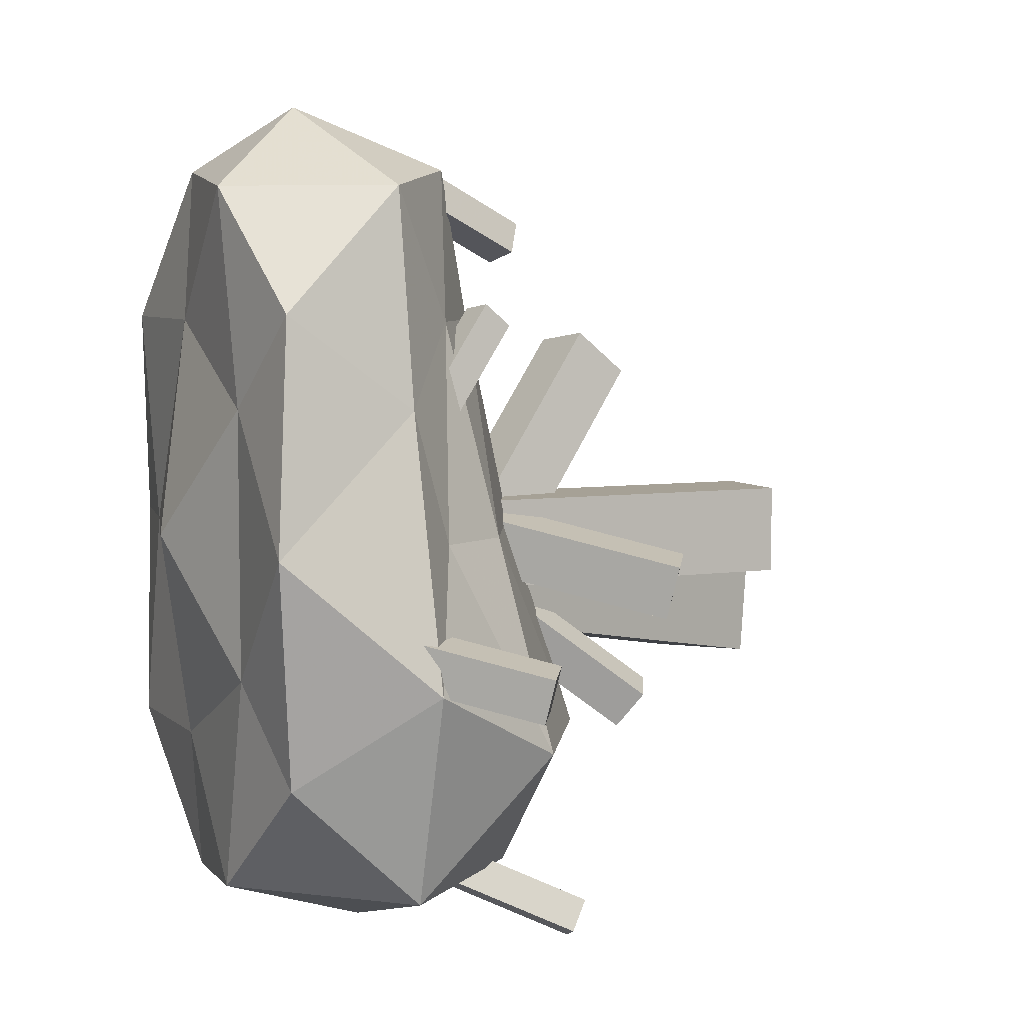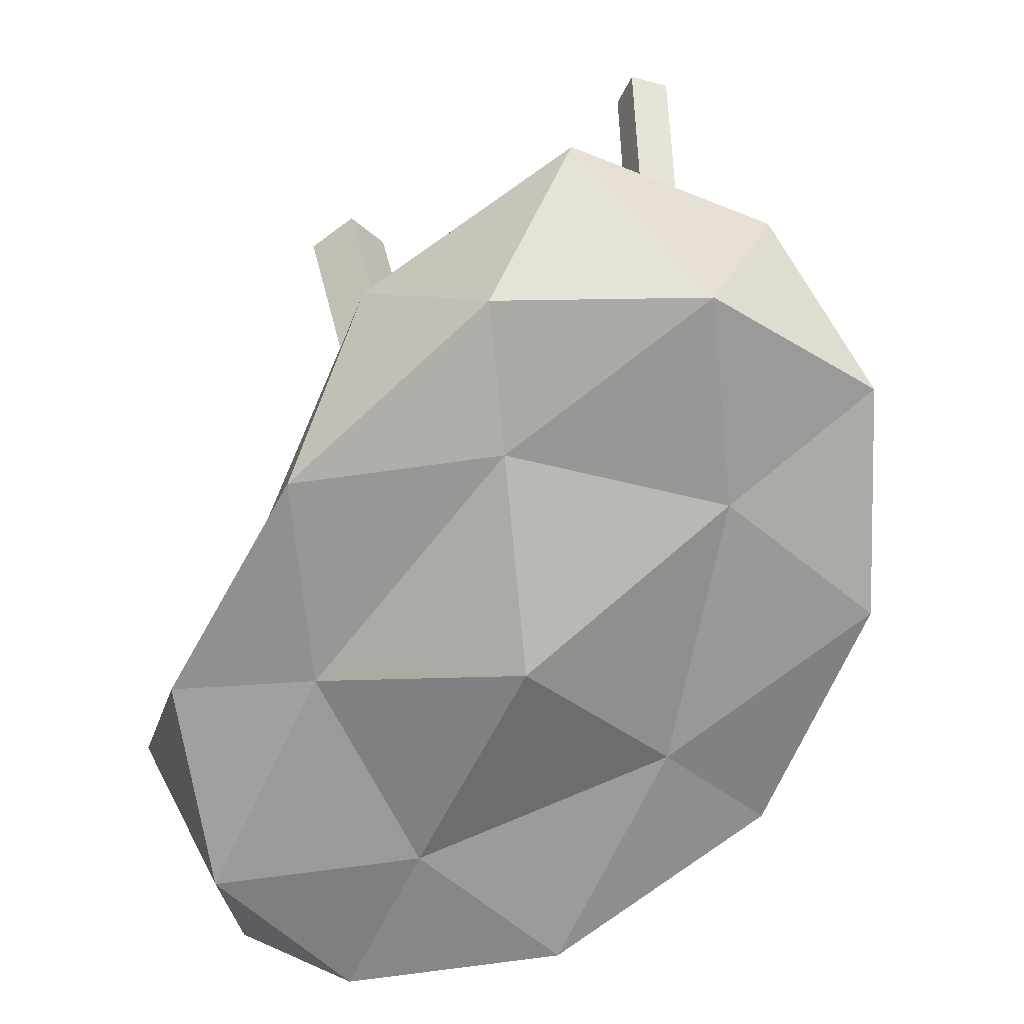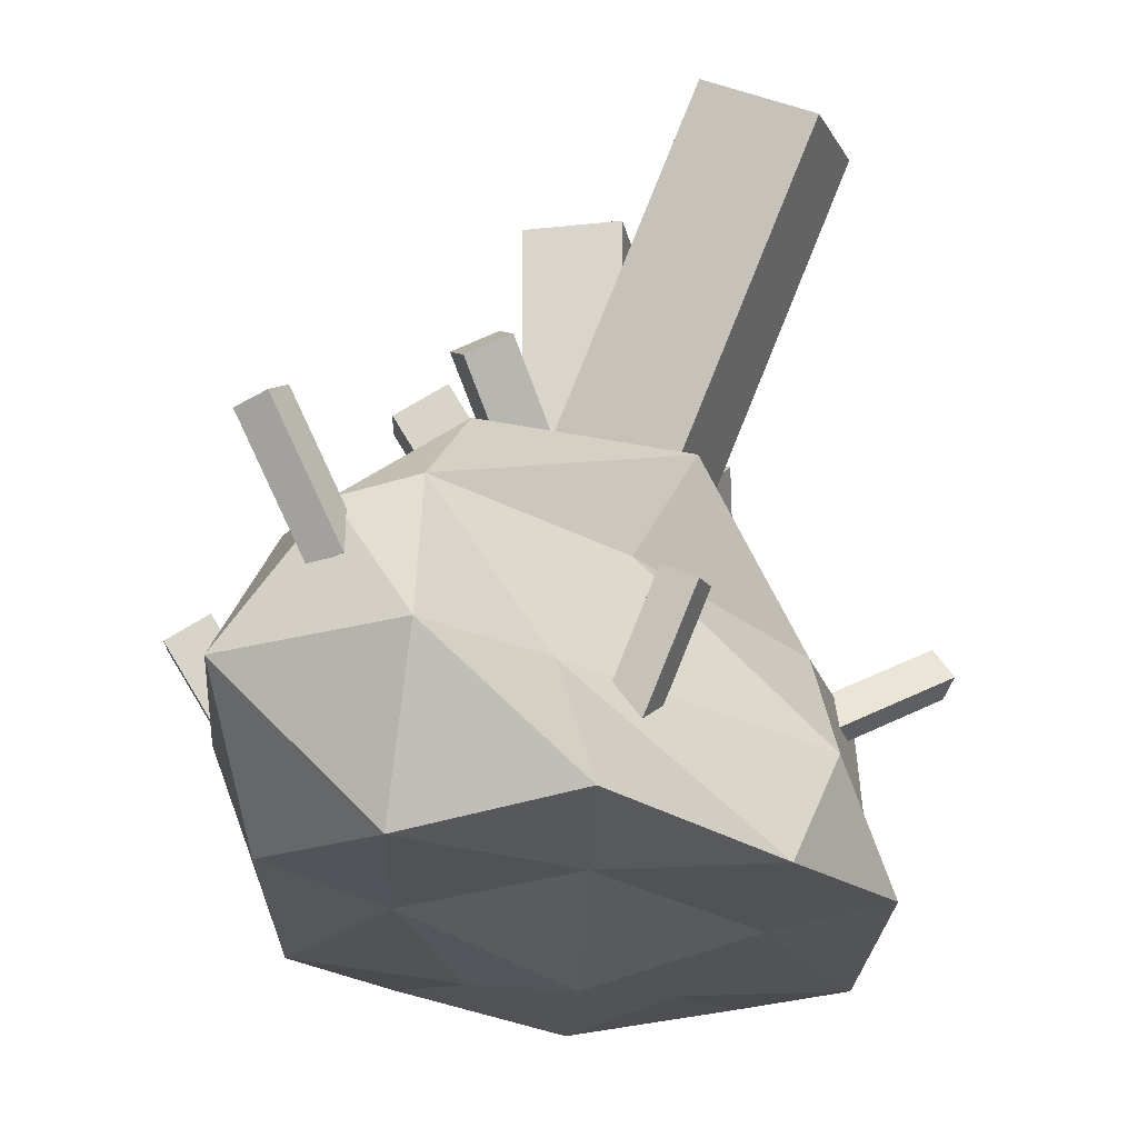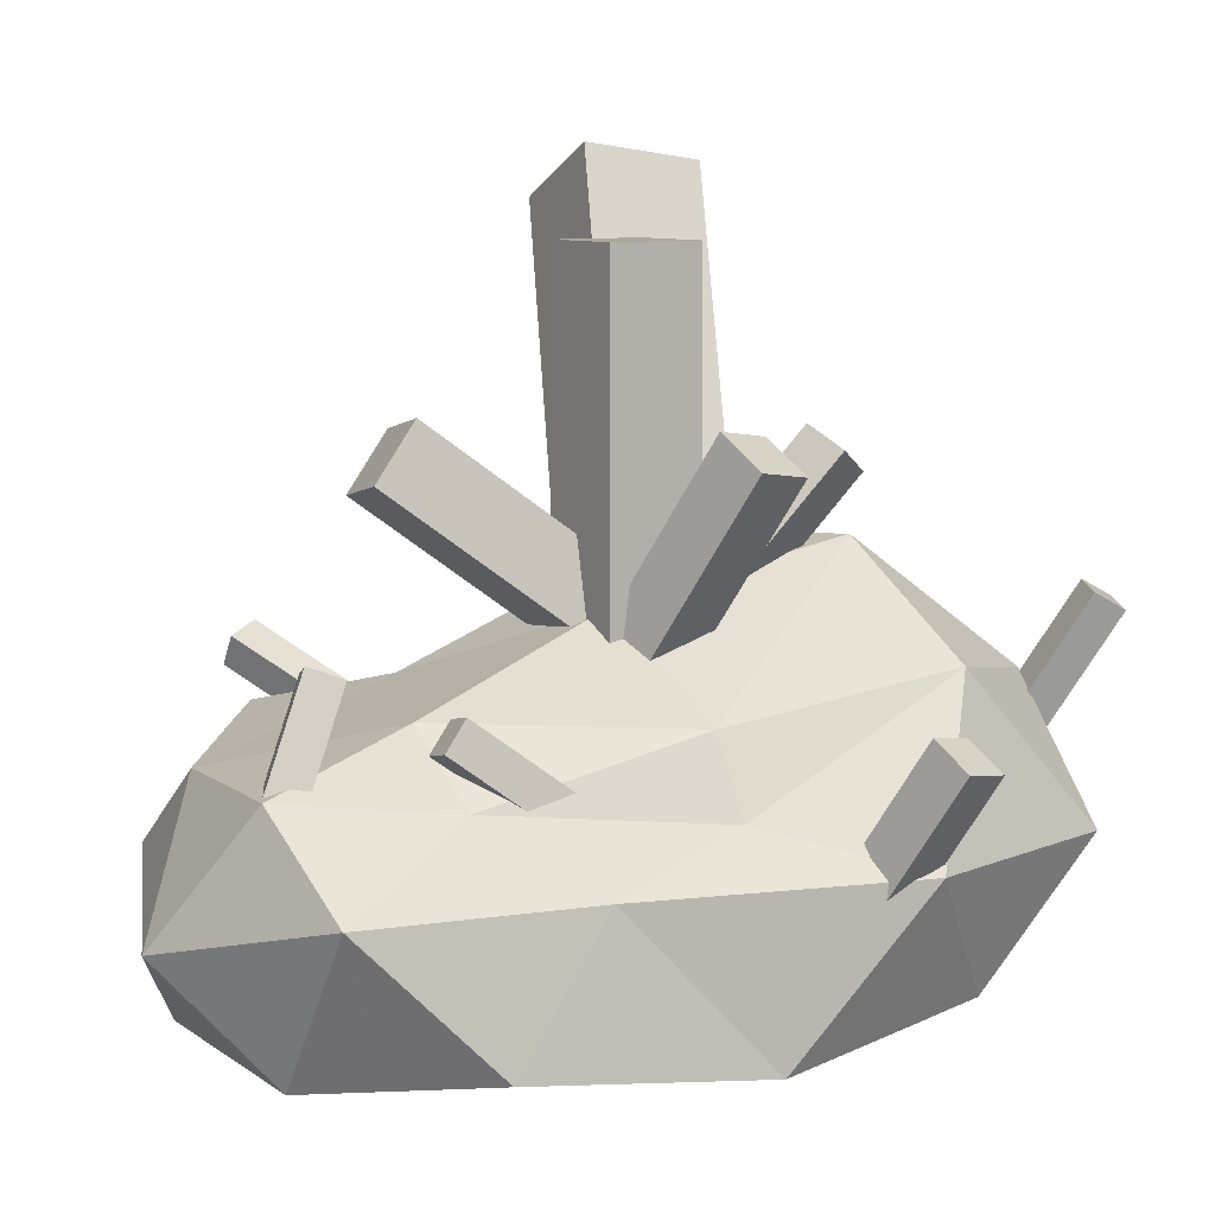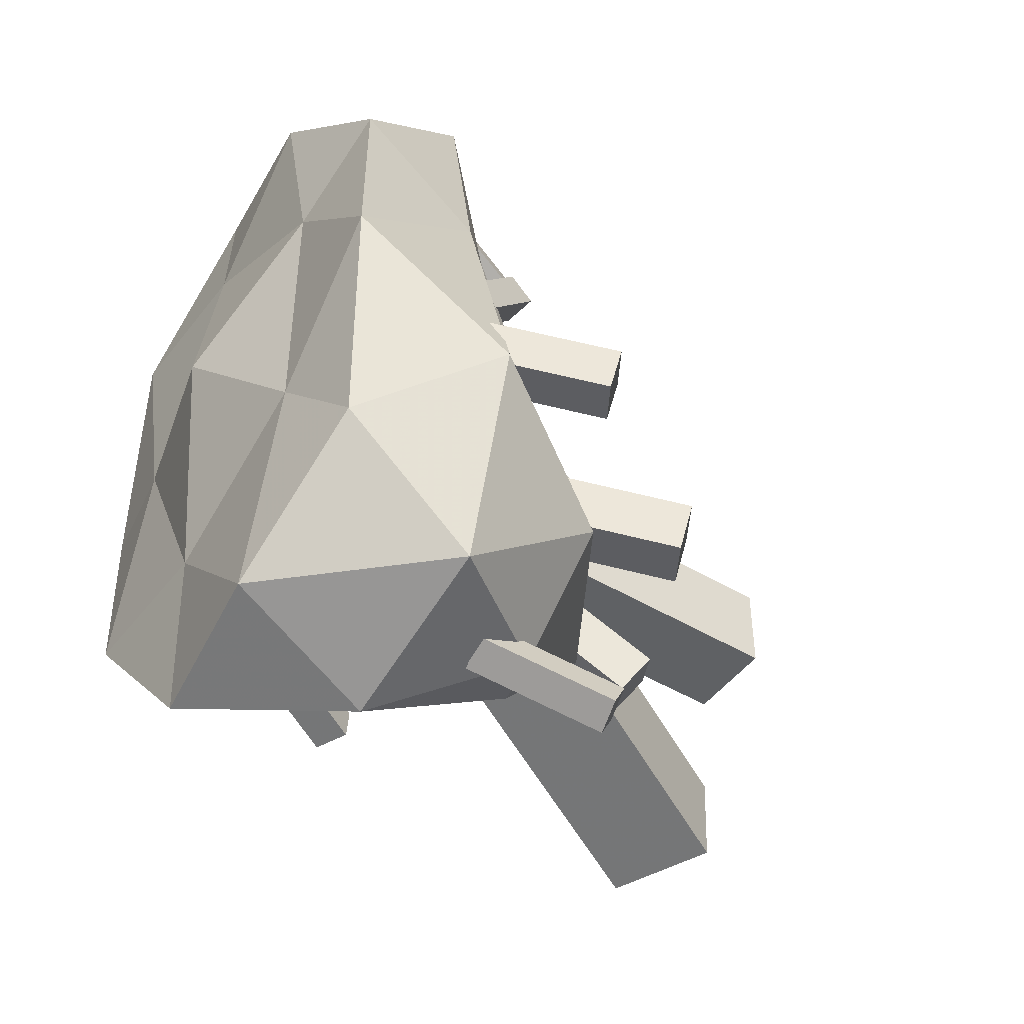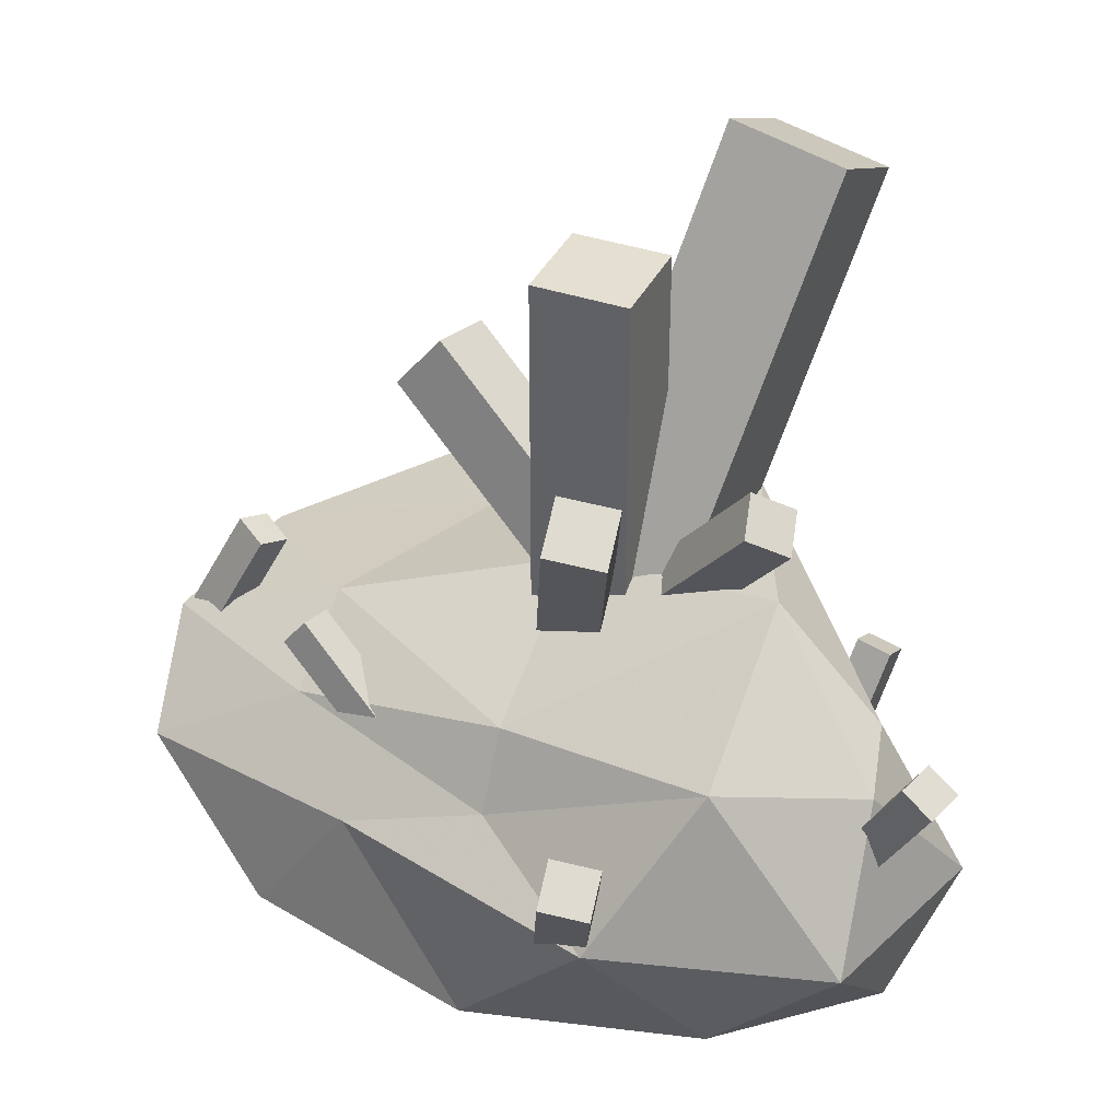
<metadata>
{"format":"obj","ext":"obj","renderer":"f3d","projection":"perspective","resolution":1024,"background":"white","views":[{"elev":6.2,"azim":66.1,"up":"+Z"},{"elev":-68.8,"azim":141.7,"up":"+Y"},{"elev":-21.7,"azim":-169.0,"up":"+Y"},{"elev":8.7,"azim":57.1,"up":"+Y"},{"elev":-46.2,"azim":55.5,"up":"+Z"},{"elev":37.5,"azim":113.7,"up":"+Y"}]}
</metadata>
<code>
o Cube.003
v -0.05158 -0.4365 -0.2155
v -0.05547 -0.4322 -0.1861
v -0.08242 -0.4452 -0.1877
v -0.07854 -0.4495 -0.2172
v -0.1019 -0.3298 -0.2377
v -0.1058 -0.3255 -0.2083
v -0.1328 -0.3386 -0.2099
v -0.1289 -0.3429 -0.2394
v 0.1261 -0.3432 -0.3039
v 0.1195 -0.3286 -0.2785
v 0.09217 -0.3223 -0.2893
v 0.09875 -0.337 -0.3146
v 0.1683 -0.2416 -0.3517
v 0.1617 -0.227 -0.3264
v 0.1344 -0.2207 -0.3372
v 0.141 -0.2354 -0.3625
v 0.1968 -0.4742 -0.09523
v 0.2061 -0.4686 -0.05674
v 0.1724 -0.4477 -0.0516
v 0.1631 -0.4534 -0.09008
v 0.284 -0.3228 -0.1385
v 0.2933 -0.3172 -0.1
v 0.2596 -0.2963 -0.09485
v 0.2503 -0.3019 -0.1333
v 0.05409 -0.369 0.2908
v 0.08077 -0.359 0.3002
v 0.06813 -0.3489 0.3255
v 0.04145 -0.359 0.3161
v 0.03282 -0.2632 0.2382
v 0.0595 -0.2532 0.2476
v 0.04686 -0.2432 0.2729
v 0.02018 -0.2532 0.2635
v -0.1721 -0.3174 0.0986
v -0.1603 -0.3266 0.1246
v -0.177 -0.3515 0.1234
v -0.1888 -0.3423 0.09742
v -0.2597 -0.2613 0.1584
v -0.2478 -0.2705 0.1844
v -0.2646 -0.2954 0.1832
v -0.2764 -0.2862 0.1573
v 0.1374 -0.3489 0.09141
v 0.1397 -0.3722 0.1102
v 0.1106 -0.3784 0.106
v 0.1084 -0.3551 0.08723
v 0.109 -0.2774 0.1834
v 0.1112 -0.3006 0.2022
v 0.08216 -0.3068 0.198
v 0.07991 -0.2836 0.1793
v 0.05949 -0.3008 -0.08411
v 0.04654 -0.2864 0.01401
v -0.04331 -0.33 0.008504
v -0.03036 -0.3443 -0.08962
v -0.1251 0.09026 -0.1655
v -0.138 0.1046 -0.06741
v -0.2279 0.06102 -0.07291
v -0.2149 0.04671 -0.171
v 0.01624 -0.2745 -0.04449
v -0.01883 -0.2564 -0.03555
v -0.03648 -0.2753 -0.06665
v -0.00141 -0.2934 -0.07558
v 0.06466 -0.1205 -0.1656
v 0.02958 -0.1024 -0.1566
v 0.01193 -0.1213 -0.1877
v 0.047 -0.1394 -0.1967
v 0.001669 -0.2094 -0.02034
v 0.00616 -0.256 0.01724
v -0.05195 -0.2684 0.008878
v -0.05644 -0.2218 -0.02871
v -0.04579 -0.09018 0.133
v -0.0413 -0.1367 0.1706
v -0.09941 -0.1491 0.1623
v -0.1039 -0.1025 0.1247
v 0.032 -0.2982 -0.03618
v 0.04369 -0.2912 0.01193
v 0.00154 -0.2651 0.01836
v -0.01015 -0.2721 -0.02974
v 0.1289 -0.13 -0.08424
v 0.1406 -0.123 -0.03614
v 0.09843 -0.09686 -0.0297
v 0.08674 -0.1039 -0.07781
v 0.03291 -0.2658 -0.05962
v 0.03291 -0.2658 0.02038
v -0.04709 -0.2658 0.02038
v -0.04709 -0.2658 -0.05962
v 0.03291 0.03421 -0.05962
v 0.03291 0.03421 0.02038
v -0.04709 0.03421 0.02038
v -0.04709 0.03421 -0.05962
v 0 -0.5654 -0
v 0.1902 -0.5104 0.1971
v -0.07265 -0.5104 0.319
v -0.2351 -0.5104 -0
v -0.07265 -0.5104 -0.319
v 0.1902 -0.5104 -0.1971
v 0.07265 -0.3269 0.319
v -0.1902 -0.3101 0.1971
v -0.06783 -0.2868 -0.148
v 0.1142 -0.2868 -0.2935
v 0.1726 -0.3616 -0
v 0 -0.2319 -0
v -0.0427 -0.528 0.1875
v 0.1118 -0.528 0.1159
v 0.0691 -0.53 0.3034
v 0.2236 -0.53 -0
v 0.1118 -0.528 -0.1159
v -0.1382 -0.528 -0
v -0.1809 -0.53 0.1875
v -0.0427 -0.528 -0.1875
v -0.1809 -0.53 -0.1875
v 0.0691 -0.53 -0.3034
v 0.1875 -0.3986 0.1159
v 0.25 -0.3986 -0.1159
v 0 -0.4388 0.375
v 0.1545 -0.3986 0.3034
v -0.2034 -0.4172 0.1159
v -0.1545 -0.3986 0.3034
v -0.03213 -0.3986 -0.2543
v -0.2034 -0.4172 -0.06676
v 0.1961 -0.3986 -0.3034
v 0.04156 -0.3986 -0.3495
v 0.1184 -0.342 0.1875
v -0.0691 -0.3292 0.3034
v -0.177 -0.3199 -0
v 0.05328 -0.2672 -0.2779
v 0.1809 -0.2672 -0.1875
v 0.0427 -0.2911 0.1875
v 0.1382 -0.3003 -0
v -0.1118 -0.2856 0.1159
v -0.1118 -0.1968 -0.1159
v 0.0427 -0.1859 -0.1875
f 1 2 3 4
f 5 8 7 6
f 1 5 6 2
f 2 6 7 3
f 3 7 8 4
f 5 1 4 8
f 9 10 11 12
f 13 16 15 14
f 9 13 14 10
f 10 14 15 11
f 11 15 16 12
f 13 9 12 16
f 17 18 19 20
f 21 24 23 22
f 17 21 22 18
f 18 22 23 19
f 19 23 24 20
f 21 17 20 24
f 25 26 27 28
f 29 32 31 30
f 25 29 30 26
f 26 30 31 27
f 27 31 32 28
f 29 25 28 32
f 33 34 35 36
f 37 40 39 38
f 33 37 38 34
f 34 38 39 35
f 35 39 40 36
f 37 33 36 40
f 41 42 43 44
f 45 48 47 46
f 41 45 46 42
f 42 46 47 43
f 43 47 48 44
f 45 41 44 48
f 49 50 51 52
f 53 56 55 54
f 49 53 54 50
f 50 54 55 51
f 51 55 56 52
f 53 49 52 56
f 57 58 59 60
f 61 64 63 62
f 57 61 62 58
f 58 62 63 59
f 59 63 64 60
f 61 57 60 64
f 65 66 67 68
f 69 72 71 70
f 65 69 70 66
f 66 70 71 67
f 67 71 72 68
f 69 65 68 72
f 73 74 75 76
f 77 80 79 78
f 73 77 78 74
f 74 78 79 75
f 75 79 80 76
f 77 73 76 80
f 81 82 83 84
f 85 88 87 86
f 81 85 86 82
f 82 86 87 83
f 83 87 88 84
f 85 81 84 88
f 89 102 101
f 90 102 104
f 89 101 106
f 89 106 108
f 89 108 105
f 90 104 111
f 91 103 113
f 92 107 115
f 93 109 117
f 94 110 119
f 90 111 114
f 91 113 116
f 92 115 118
f 93 117 120
f 94 119 112
f 95 121 126
f 96 122 128
f 97 123 129
f 98 124 130
f 99 125 127
f 101 103 91
f 101 102 103
f 102 90 103
f 104 105 94
f 104 102 105
f 102 89 105
f 106 107 92
f 106 101 107
f 101 91 107
f 108 109 93
f 108 106 109
f 106 92 109
f 105 110 94
f 105 108 110
f 108 93 110
f 111 112 99
f 111 104 112
f 104 94 112
f 113 114 95
f 113 103 114
f 103 90 114
f 115 116 96
f 115 107 116
f 107 91 116
f 117 118 97
f 117 109 118
f 109 92 118
f 119 120 98
f 119 110 120
f 110 93 120
f 114 121 95
f 114 111 121
f 111 99 121
f 116 122 96
f 116 113 122
f 113 95 122
f 118 123 97
f 118 115 123
f 115 96 123
f 120 124 98
f 120 117 124
f 117 97 124
f 112 125 99
f 112 119 125
f 119 98 125
f 126 127 100
f 126 121 127
f 121 99 127
f 128 126 100
f 128 122 126
f 122 95 126
f 129 128 100
f 129 123 128
f 123 96 128
f 130 129 100
f 130 124 129
f 124 97 129
f 127 130 100
f 127 125 130
f 125 98 130

</code>
